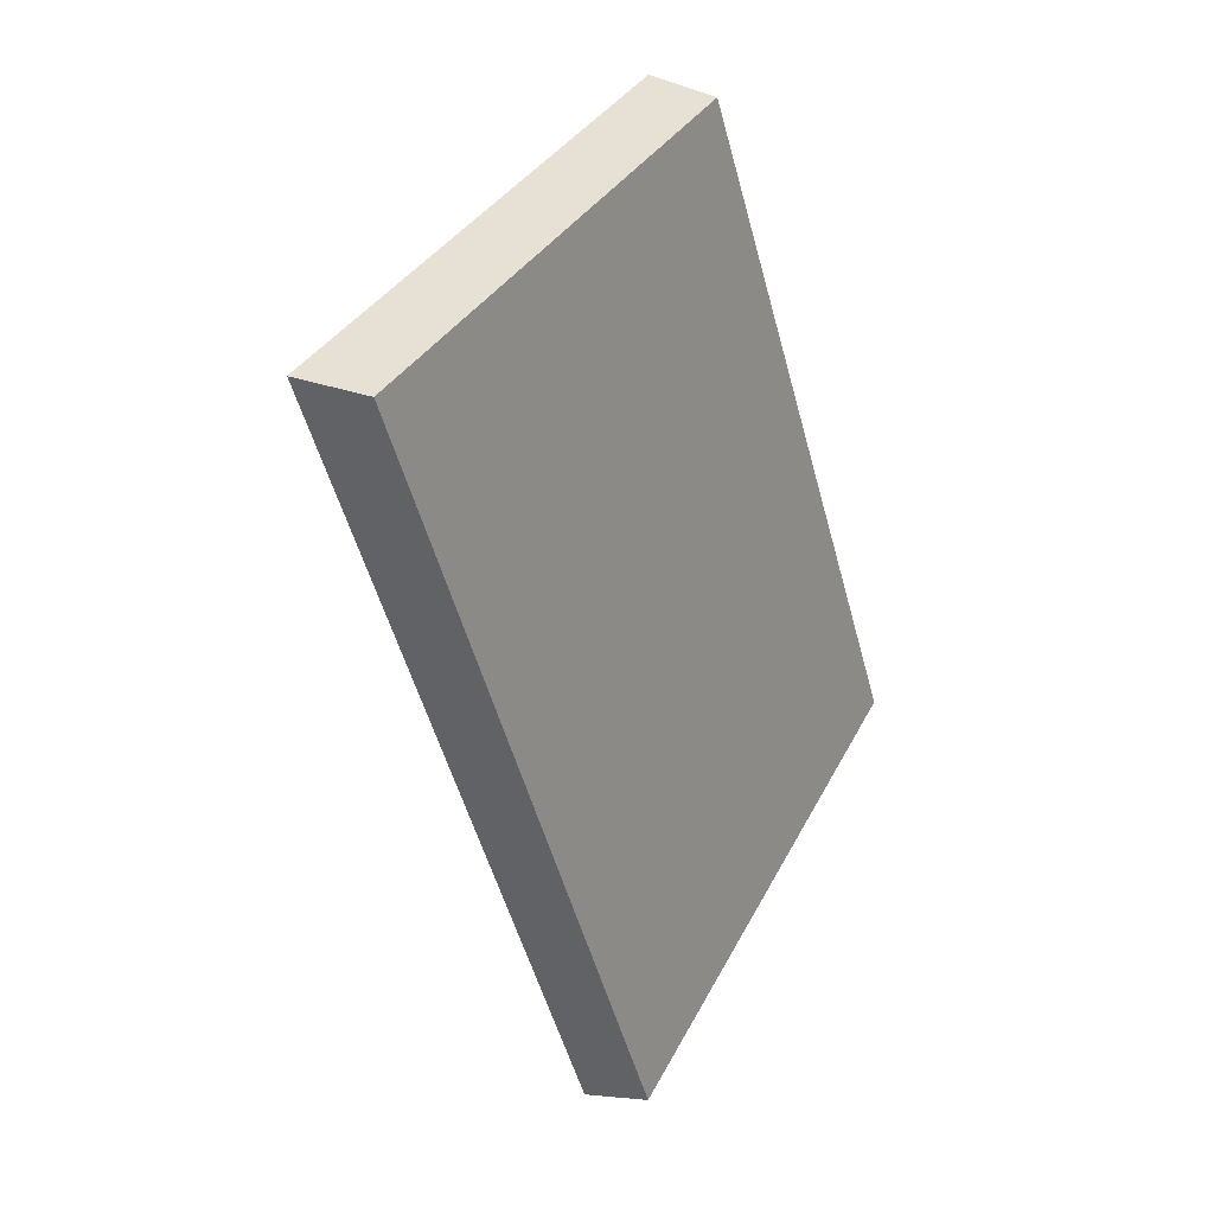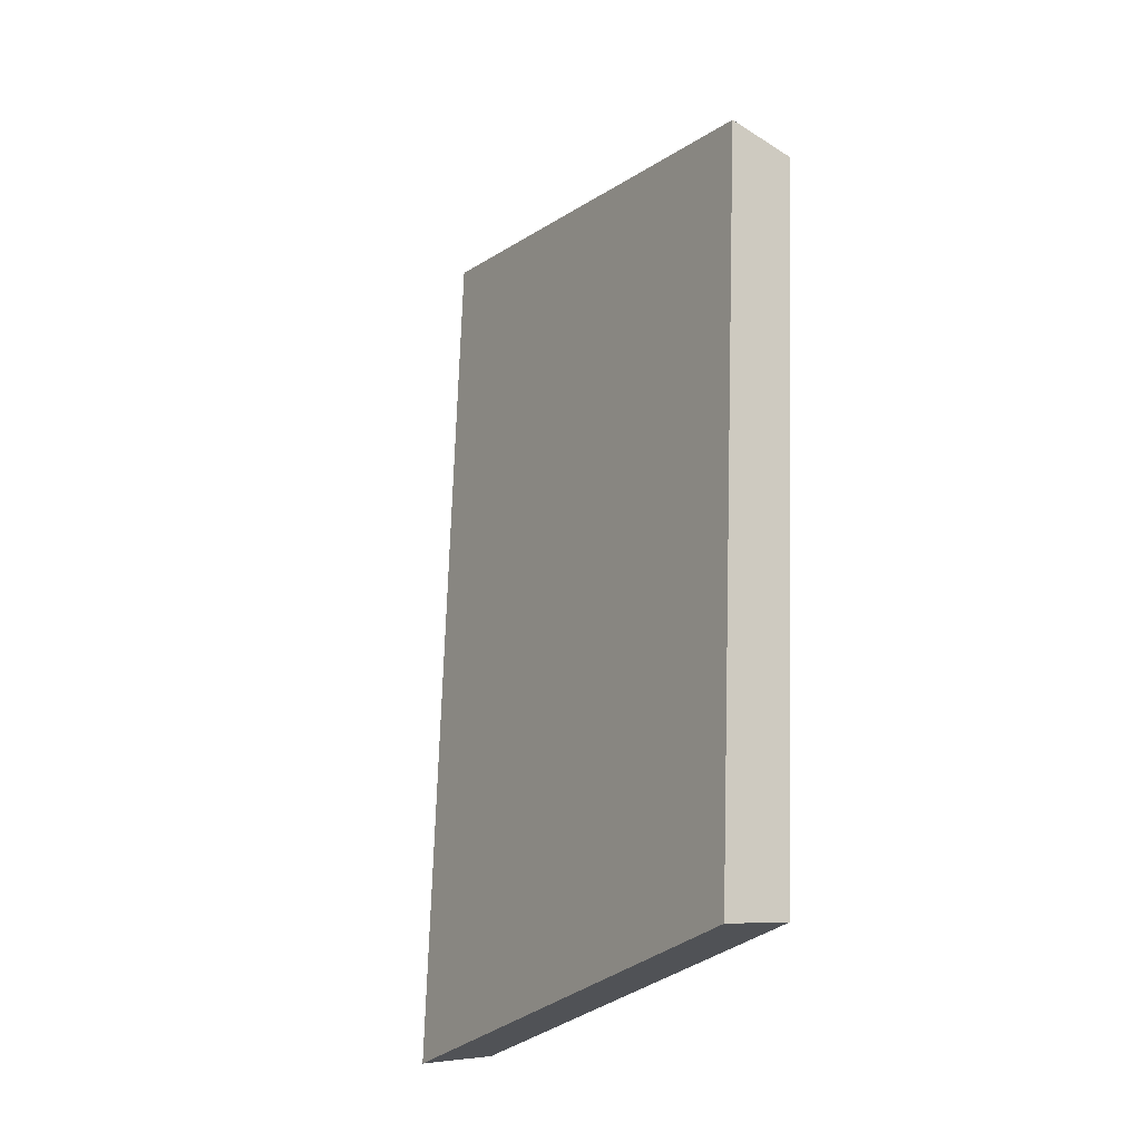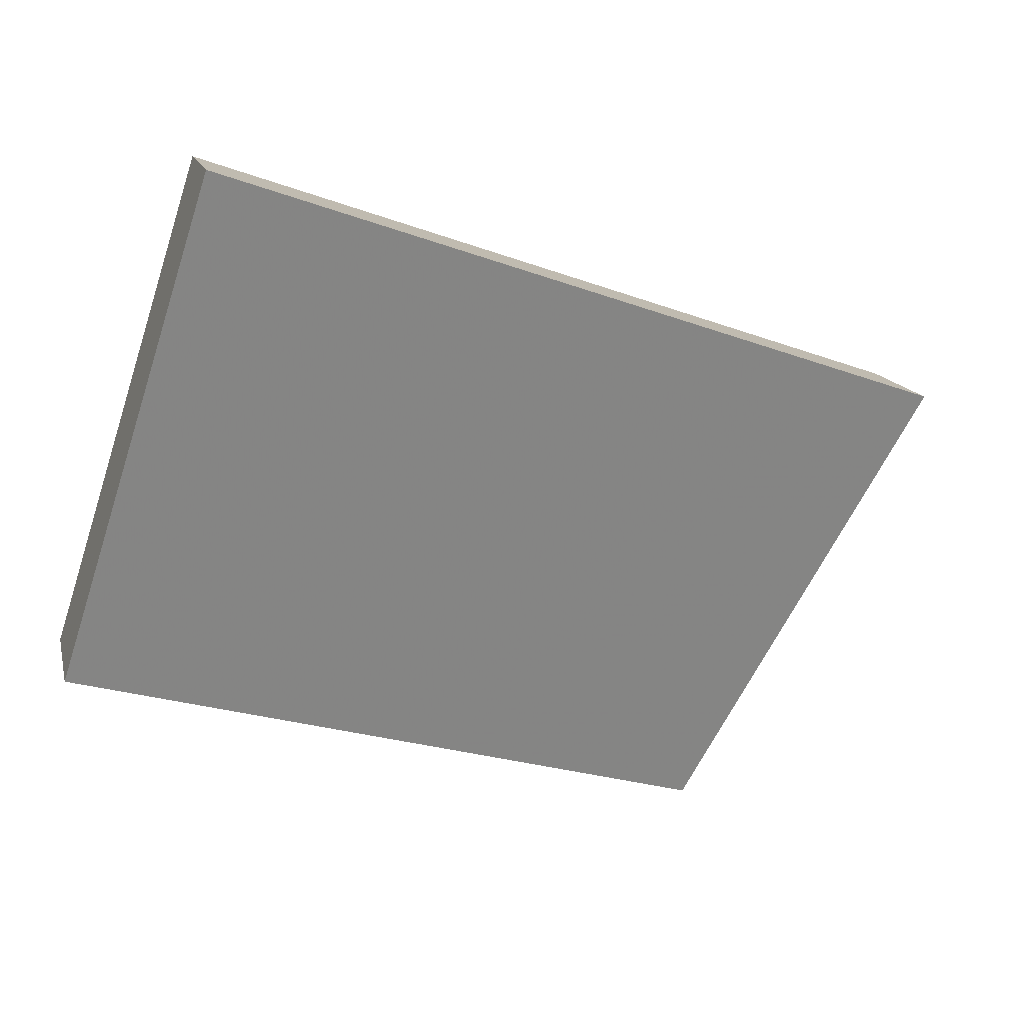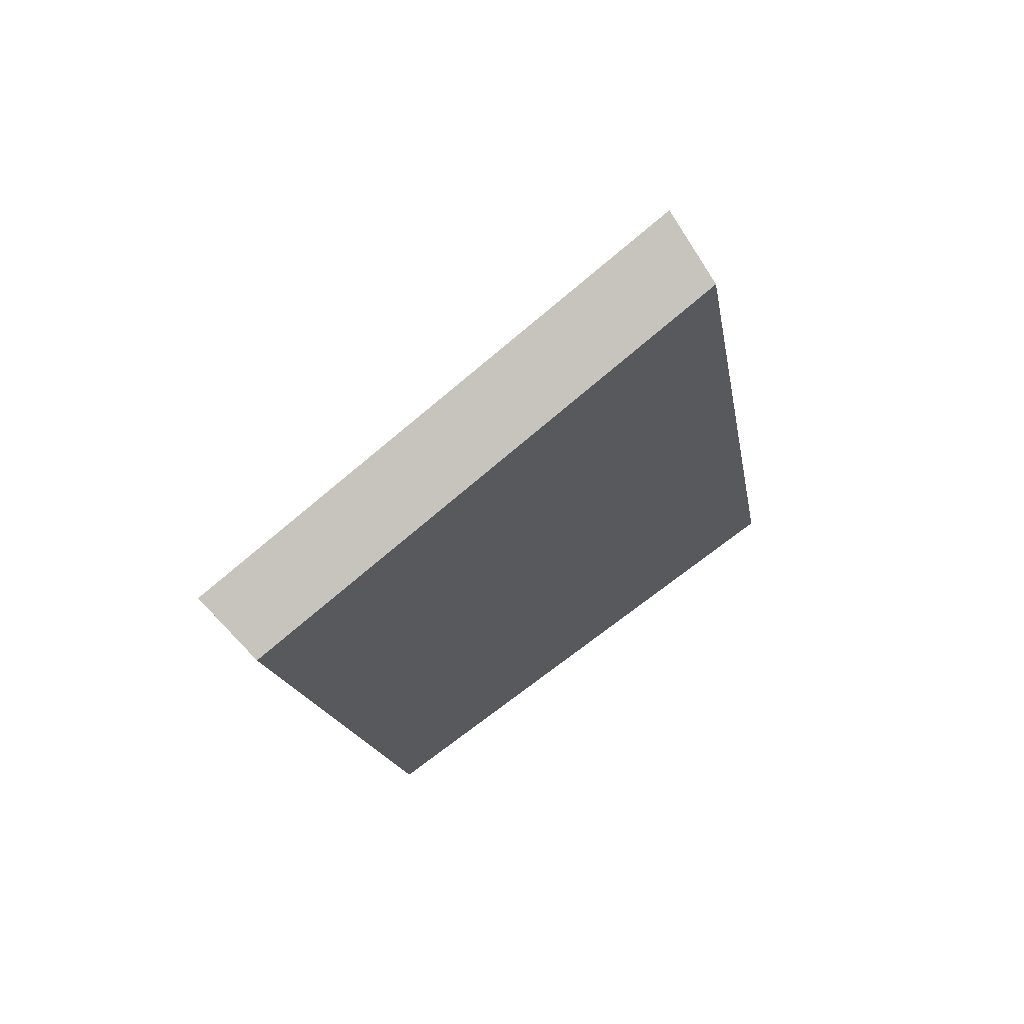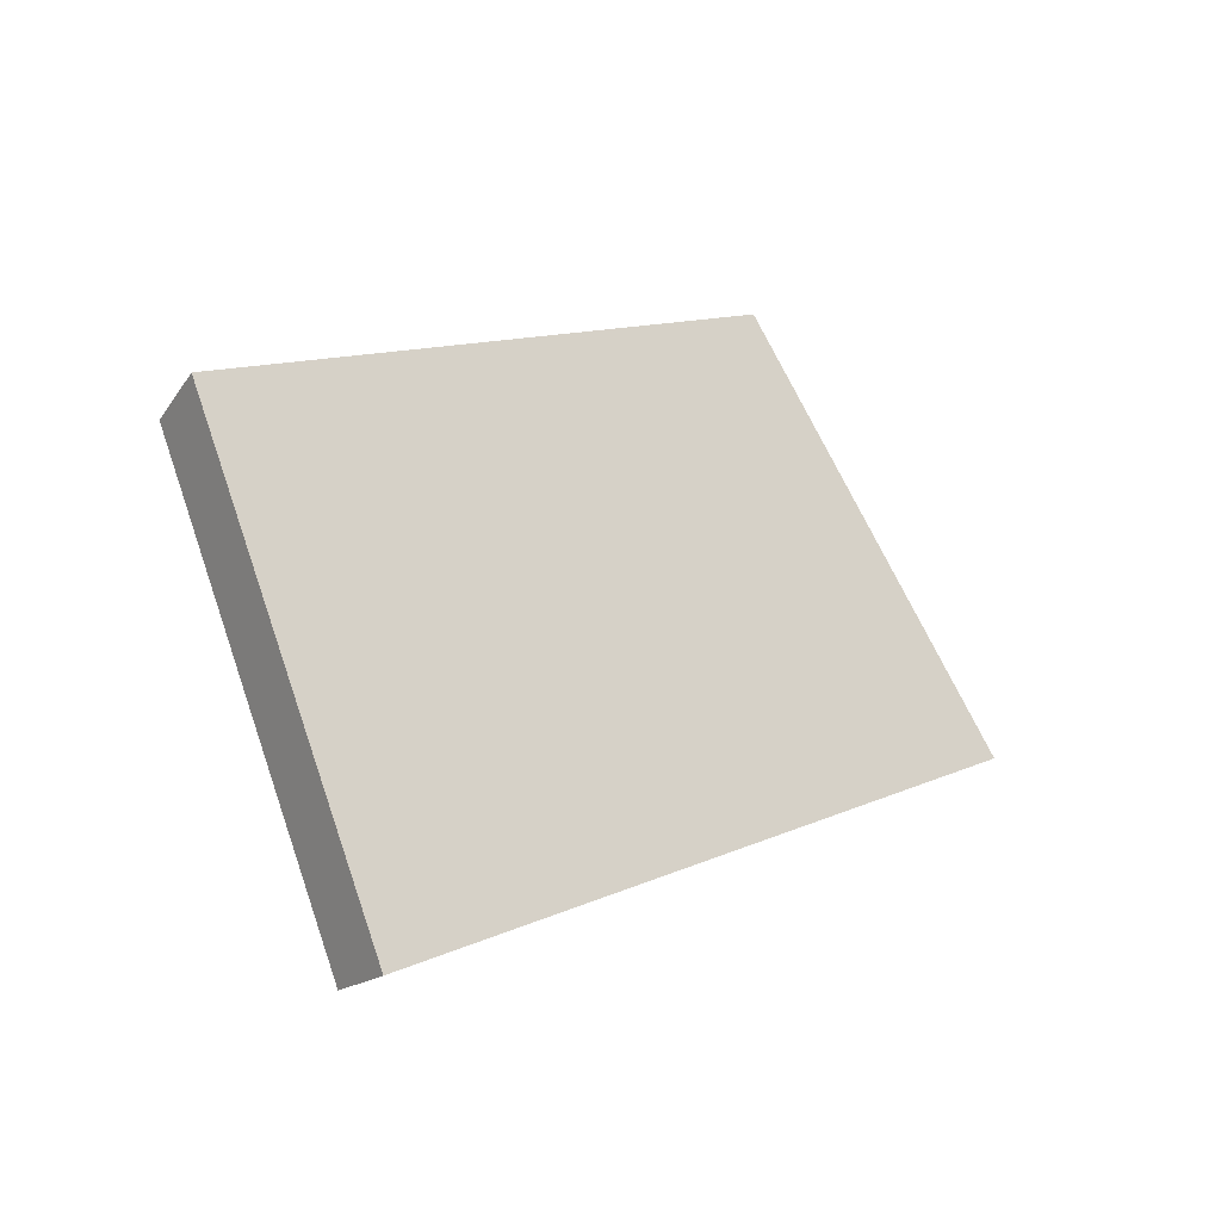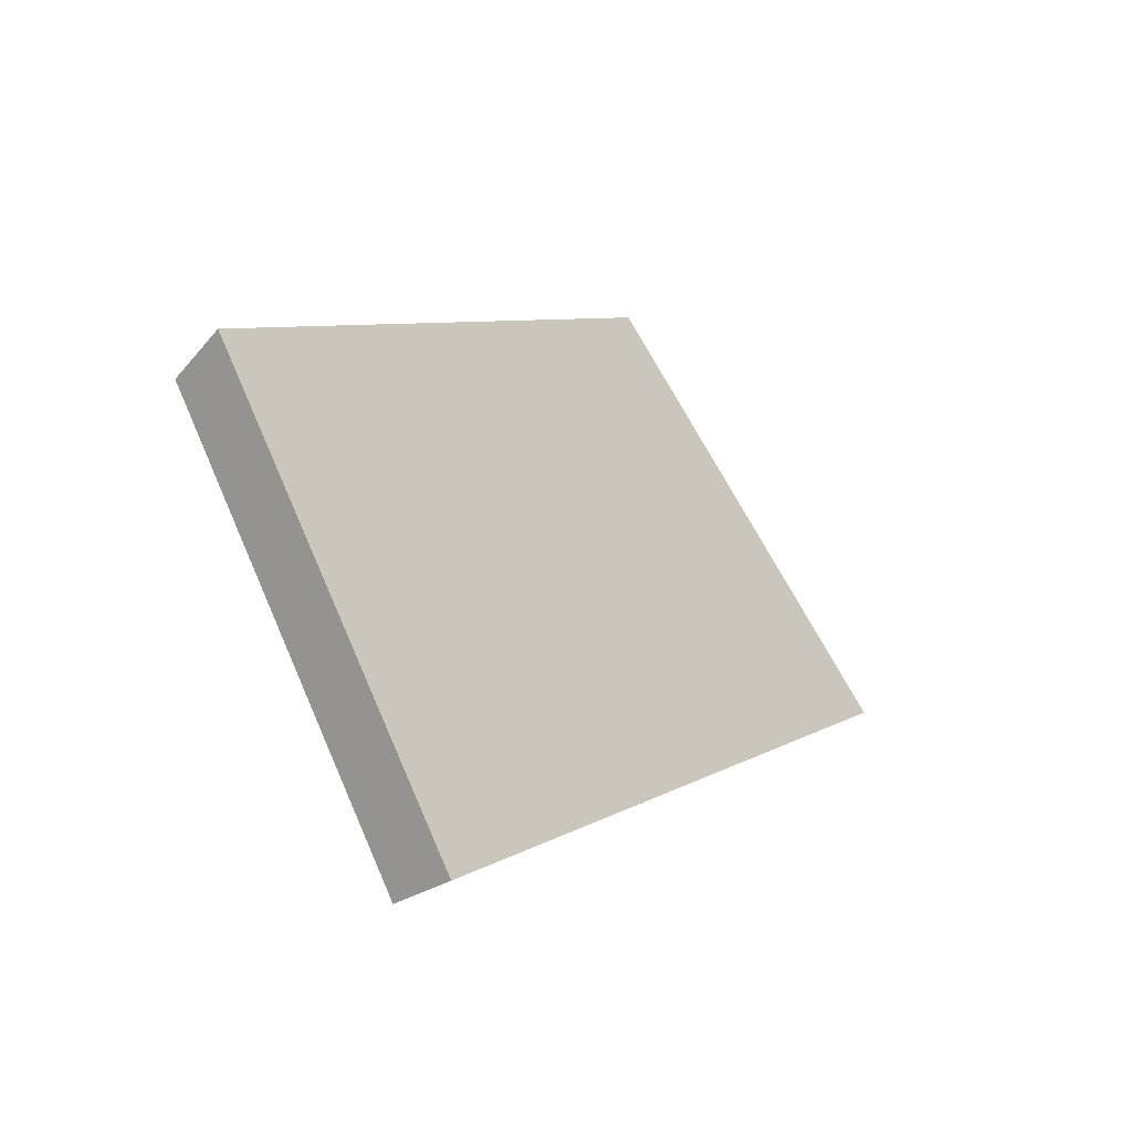
<metadata>
{"format":"obj","ext":"obj","renderer":"f3d","projection":"perspective","resolution":1024,"background":"white","views":[{"elev":-49.7,"azim":70.4,"up":"+Y"},{"elev":70.0,"azim":57.7,"up":"+Y"},{"elev":79.7,"azim":-172.8,"up":"+Z"},{"elev":-48.7,"azim":-80.6,"up":"+Z"},{"elev":11.3,"azim":-83.6,"up":"+Y"},{"elev":6.8,"azim":-94.7,"up":"+Y"}]}
</metadata>
<code>
v 2.023 0.09169 2.528
v 2.005 0.09169 2.516
v 2.01 0.1026 2.511
v 2.025 0.1026 2.521
v 2.009 0.1038 2.512
v 2.01 0.1026 2.511
v 2.005 0.09169 2.516
v 2.003 0.09248 2.517
v 2.025 0.1038 2.523
v 2.025 0.1026 2.521
v 2.01 0.1026 2.511
v 2.009 0.1038 2.512
v 2.003 0.09248 2.517
v 2.005 0.09169 2.516
v 2.023 0.09169 2.528
v 2.022 0.09248 2.529
v 2.022 0.09248 2.529
v 2.023 0.09169 2.528
v 2.025 0.1026 2.521
v 2.025 0.1038 2.523
v 2.025 0.1038 2.523
v 2.009 0.1038 2.512
v 2.003 0.09248 2.517
v 2.022 0.09248 2.529
f 1 2 3
f 1 3 4
f 5 6 7
f 5 7 8
f 9 10 11
f 9 11 12
f 13 14 15
f 13 15 16
f 17 18 19
f 17 19 20
f 21 22 23
f 21 23 24

</code>
